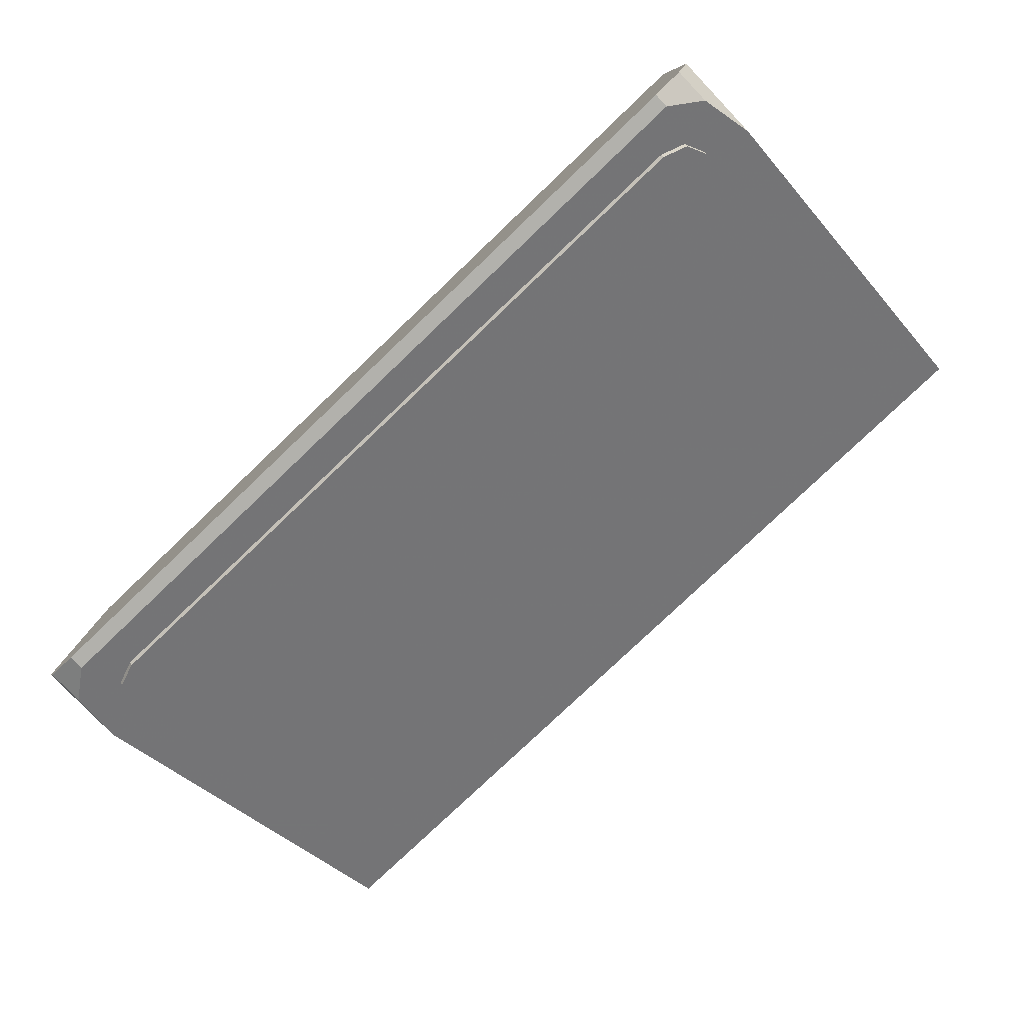
<metadata>
{"format":"obj","ext":"obj","renderer":"f3d","projection":"perspective","resolution":1024,"background":"white","views":[{"elev":-78.9,"azim":43.6,"up":"+Y"}]}
</metadata>
<code>
v -0.6148 -0.1837 -0.2772
v -0.6554 -0.2 -0.25
v -0.6148 -0.2 -0.2772
v -0.6148 -0.2 -0.2772
v -0.5 -0.2 -0.3
v -0.5 -0.17 -0.3
v -0.6148 -0.1837 -0.2772
v -0.5 -0.2 -0.3
v -0.3852 -0.2 -0.2772
v -0.3852 -0.1837 -0.2772
v -0.5 -0.17 -0.3
v -0.3852 -0.2 -0.2772
v -0.3446 -0.2 -0.25
v -0.3852 -0.1837 -0.2772
v -0.6148 -0.2 -0.2772
v -0.6554 -0.2 -0.25
v -0.3446 -0.2 -0.25
v -0.3852 -0.2 -0.2772
v -0.6148 -0.2 -0.2772
v -0.3852 -0.2 -0.2772
v -0.5 -0.2 -0.3
v 0.3852 -0.1837 -0.2772
v 0.3446 -0.2 -0.25
v 0.3852 -0.2 -0.2772
v 0.3852 -0.2 -0.2772
v 0.5 -0.2 -0.3
v 0.5 -0.17 -0.3
v 0.3852 -0.1837 -0.2772
v 0.5 -0.2 -0.3
v 0.6148 -0.2 -0.2772
v 0.6148 -0.1837 -0.2772
v 0.5 -0.17 -0.3
v 0.6148 -0.2 -0.2772
v 0.6554 -0.2 -0.25
v 0.6148 -0.1837 -0.2772
v 0.3852 -0.2 -0.2772
v 0.3446 -0.2 -0.25
v 0.6554 -0.2 -0.25
v 0.6148 -0.2 -0.2772
v 0.5 -0.2 -0.3
v 0.3852 -0.2 -0.2772
v 0.6148 -0.2 -0.2772
v -0.6554 -0.2 -0.25
v -0.6148 -0.1837 -0.2772
v -0.8 -0.17 -0.3
v -0.5 -0.17 -0.3
v -0.8 -0.17 -0.3
v -0.6148 -0.1837 -0.2772
v 0.3446 -0.2 -0.25
v 0.3852 -0.1837 -0.2772
v -0.3852 -0.1837 -0.2772
v -0.3446 -0.2 -0.25
v 0.3852 -0.1837 -0.2772
v 0.5 -0.17 -0.3
v -0.5 -0.17 -0.3
v -0.3852 -0.1837 -0.2772
v 0.6148 -0.1837 -0.2772
v 0.8 -0.17 -0.3
v 0.5 -0.17 -0.3
v 0.6554 -0.2 -0.25
v 0.8 -0.17 -0.3
v 0.6148 -0.1837 -0.2772
v -0.6554 -0.2 -0.25
v -0.8 -0.17 -0.3
v -0.8 -0.53 0.3
v -0.3446 -0.2 -0.25
v -0.6554 -0.2 -0.25
v -0.8 -0.53 0.3
v 0.8 -0.53 0.3
v 0.3446 -0.2 -0.25
v -0.3446 -0.2 -0.25
v -0.8 -0.53 0.3
v 0.8 -0.53 0.3
v 0.8 -0.17 -0.3
v 0.6554 -0.2 -0.25
v 0.8 -0.53 0.3
v 0.6554 -0.2 -0.25
v 0.3446 -0.2 -0.25
v 0.8 0 0.3
v 0.8 -0.53 0.3
v -0.8 -0.53 0.3
v -0.8 0 0.3
v -0.8 -0.17 -0.3
v 0.8 -0.17 -0.3
v 0.8 0 -0.3
v -0.8 0 -0.3
v 0.8 -0.53 0.3
v 0.8 0 0.3
v 0.8 0 -0.3
v 0.8 -0.17 -0.3
v -0.8 -0.53 0.3
v -0.8 -0.17 -0.3
v -0.8 0 -0.3
v -0.8 0 0.3
v 0.95 0 0.45
v 0.95 -0.05 0.45
v 0.95 -0.05 -0.45
v 0.95 0 -0.45
v -0.95 0 0.45
v -0.95 -0.05 0.45
v 0.95 -0.05 0.45
v 0.95 0 0.45
v -0.95 0 -0.45
v -0.95 -0.05 -0.45
v -0.95 -0.05 0.45
v -0.95 0 0.45
v 0.95 0 -0.45
v 0.95 -0.05 -0.45
v -0.95 -0.05 -0.45
v -0.95 0 -0.45
v 0.8 0 -0.3
v 0.8 0 0.3
v 0.95 0 0.45
v 0.95 0 -0.45
v -0.8 0 0.3
v -0.8 0 -0.3
v -0.95 0 -0.45
v -0.95 0 0.45
v -0.8 0 -0.3
v 0.8 0 -0.3
v 0.95 0 -0.45
v -0.95 0 -0.45
v 0.8 0 0.3
v -0.8 0 0.3
v -0.95 0 0.45
v 0.95 0 0.45
v -1 -0.05 -0.5
v -0.95 -0.05 -0.45
v 0.95 -0.05 -0.45
v 1 -0.05 -0.5
v 1 -0.05 -0.5
v 1 -0.2 -0.5
v -1 -0.2 -0.5
v -1 -0.05 -0.5
v -0.1414 -0.23 -0.1414
v 0 -0.23 -0.2
v -0.1414 -0.2651 -0.1414
v -0.2 -0.23 0
v -0.1414 -0.23 -0.1414
v -0.1414 -0.2651 -0.1414
v -0.2 -0.35 0
v -0.1414 -0.23 0.1414
v -0.2 -0.23 0
v -0.2 -0.35 0
v -0.1414 -0.4349 0.1414
v 0 -0.23 0.2
v -0.1414 -0.23 0.1414
v -0.1414 -0.4349 0.1414
v 0 -0.47 0.2
v 0 -0.23 0.2
v 0 -0.47 0.2
v 0.1414 -0.4349 0.1414
v 0.1414 -0.23 0.1414
v 0.1414 -0.23 0.1414
v 0.1414 -0.4349 0.1414
v 0.2 -0.35 0
v 0.2 -0.23 0
v 0.2 -0.23 0
v 0.2 -0.35 0
v 0.1414 -0.2651 -0.1414
v 0.1414 -0.23 -0.1414
v 0.1414 -0.23 -0.1414
v 0.1414 -0.2651 -0.1414
v 0 -0.23 -0.2
v 0 0 0
v 0.2 0 0
v 0.1414 0 0.1414
v 0 0 0
v 0.1414 0 0.1414
v 0 0 0.2
v 0 0 0
v 0 0 0.2
v -0.1414 0 0.1414
v 0 0 0
v -0.1414 0 0.1414
v -0.2 0 0
v 0 0 0
v -0.2 0 0
v -0.1414 0 -0.1414
v 0 0 0
v -0.1414 0 -0.1414
v 0 0 -0.2
v 0 0 0
v 0 0 -0.2
v 0.1414 0 -0.1414
v 0 0 0
v 0.1414 0 -0.1414
v 0.2 0 0
v 0.1414 0 0.1414
v 0.2 0 0
v 0.2 -0.23 0
v 0.1414 -0.23 0.1414
v 0 0 0.2
v 0.1414 0 0.1414
v 0.1414 -0.23 0.1414
v 0 -0.23 0.2
v -0.1414 0 0.1414
v 0 0 0.2
v 0 -0.23 0.2
v -0.1414 -0.23 0.1414
v -0.2 0 0
v -0.1414 0 0.1414
v -0.1414 -0.23 0.1414
v -0.2 -0.23 0
v -0.1414 0 -0.1414
v -0.2 0 0
v -0.2 -0.23 0
v -0.1414 -0.23 -0.1414
v 0 0 -0.2
v -0.1414 0 -0.1414
v -0.1414 -0.23 -0.1414
v 0 -0.23 -0.2
v 0.1414 0 -0.1414
v 0 0 -0.2
v 0 -0.23 -0.2
v 0.1414 -0.23 -0.1414
v 0.2 0 0
v 0.1414 0 -0.1414
v 0.1414 -0.23 -0.1414
v 0.2 -0.23 0
v 0.9 -0.78 0.5
v 0.9 -0.78 0.4667
v 0.9705 -0.7505 0.4175
v 0.9705 -0.7505 0.5
v 0.9705 -0.7505 0.5
v 0.9705 -0.7505 0.4175
v 1 -0.68 0.3
v 1 -0.68 0.5
v 1 -0.05 0.5
v 1 -0.68 0.5
v 1 -0.68 0.3
v 1 -0.2 -0.5
v 1 -0.2 -0.5
v 1 -0.05 -0.5
v 1 -0.05 0.5
v 0.9 -0.78 0.5
v 0.9705 -0.7505 0.5
v 1 -0.68 0.5
v -0.9705 -0.7505 0.4175
v -0.9 -0.78 0.4667
v -0.9 -0.78 0.5
v -0.9705 -0.7505 0.5
v -1 -0.68 0.3
v -0.9705 -0.7505 0.4175
v -0.9705 -0.7505 0.5
v -1 -0.68 0.5
v -1 -0.68 0.3
v -1 -0.68 0.5
v -1 -0.05 0.5
v -1 -0.2 -0.5
v -1 -0.05 -0.5
v -1 -0.2 -0.5
v -1 -0.05 0.5
v -0.9705 -0.7505 0.5
v -0.9 -0.78 0.5
v -1 -0.68 0.5
v -0.9 -0.78 0.5
v -0.9 -0.78 0.4667
v 0.9 -0.78 0.4667
v 0.9 -0.78 0.5
v -1 -0.68 0.5
v -0.9 -0.78 0.5
v 0.9 -0.78 0.5
v 1 -0.68 0.5
v -1 -0.05 0.5
v -1 -0.68 0.5
v 1 -0.68 0.5
v 1 -0.05 0.5
v 0.95 -0.05 -0.45
v 0.95 -0.05 0.45
v 1 -0.05 0.5
v 1 -0.05 -0.5
v -1 -0.05 0.5
v 1 -0.05 0.5
v 0.95 -0.05 0.45
v -0.95 -0.05 0.45
v -1 -0.05 -0.5
v -1 -0.05 0.5
v -0.95 -0.05 0.45
v -0.95 -0.05 -0.45
v 0.9705 -0.7505 0.4175
v 0.9 -0.78 0.4667
v 1 -0.68 0.3
v -0.9 -0.78 0.4667
v -0.9705 -0.7505 0.4175
v -1 -0.68 0.3
v -0.9 -0.78 0.4667
v -1 -0.68 0.3
v 1 -0.68 0.3
v 0.9 -0.78 0.4667
v -1 -0.2 -0.5
v 1 -0.2 -0.5
v 1 -0.68 0.3
v -1 -0.68 0.3
v 0.35 -0.4909 -0.03944
v 0.3331 -0.4699 -0.07446
v 0.2923 -0.4612 -0.08896
v 0.35 -0.5305 0.02658
v 0.3331 -0.5515 0.0616
v 0.2923 -0.5602 0.0761
v 0.2653 -0.4909 -0.03944
v 0.2585 -0.4944 -0.03364
v 0.2653 -0.5028 -0.01964
v 0.2653 -0.4909 -0.03944
v 0.2422 -0.4909 -0.03944
v 0.2585 -0.4944 -0.03364
v 0.2653 -0.5305 0.02658
v 0.2585 -0.527 0.02078
v 0.2653 -0.5186 0.006774
v 0.2653 -0.5305 0.02658
v 0.2422 -0.5305 0.02658
v 0.2585 -0.527 0.02078
v 0.1883 -0.5028 -0.01964
v 0.186 -0.5 -0.02431
v 0.1806 -0.4988 -0.02624
v 0.1883 -0.5186 0.006774
v 0.186 -0.5214 0.01144
v 0.1806 -0.5226 0.01338
v 0.08313 -0.5226 0.01338
v 0.08538 -0.5238 0.01531
v 0.09083 -0.5226 0.01338
v 0.08313 -0.5226 0.01338
v 0.08313 -0.5266 0.01998
v 0.08538 -0.5238 0.01531
v 0.08313 -0.5305 0.02658
v 0.08538 -0.5294 0.02465
v 0.08313 -0.5266 0.01998
v 0.08313 -0.5305 0.02658
v 0.09083 -0.5305 0.02658
v 0.08538 -0.5294 0.02465
v 0.01383 -0.5107 -0.006431
v 0.02059 -0.5023 -0.02044
v 0.03692 -0.4988 -0.02624
v 0.01383 -0.5484 0.05629
v 0.02059 -0.5568 0.0703
v 0.03692 -0.5602 0.0761
v 0.1806 -0.4988 -0.02624
v 0.1883 -0.5028 -0.01964
v 0.1883 -0.5186 0.006774
v 0.1806 -0.5226 0.01338
v 0.1806 -0.4988 -0.02624
v 0.1806 -0.5226 0.01338
v 0.09083 -0.5226 0.01338
v 0.03692 -0.4988 -0.02624
v 0.08313 -0.5226 0.01338
v 0.01383 -0.5107 -0.006431
v 0.03692 -0.4988 -0.02624
v 0.09083 -0.5226 0.01338
v 0.08313 -0.5226 0.01338
v 0.08313 -0.5266 0.01998
v 0.01383 -0.5484 0.05629
v 0.01383 -0.5107 -0.006431
v 0.03692 -0.5602 0.0761
v 0.01383 -0.5484 0.05629
v 0.08313 -0.5266 0.01998
v 0.08313 -0.5305 0.02658
v 0.03692 -0.5602 0.0761
v 0.08313 -0.5305 0.02658
v 0.09083 -0.5305 0.02658
v 0.03692 -0.5602 0.0761
v 0.09083 -0.5305 0.02658
v 0.2422 -0.5305 0.02658
v 0.2923 -0.5602 0.0761
v 0.2923 -0.5602 0.0761
v 0.2422 -0.5305 0.02658
v 0.2653 -0.5305 0.02658
v 0.2923 -0.5602 0.0761
v 0.2653 -0.5305 0.02658
v 0.2653 -0.5186 0.006774
v 0.35 -0.5305 0.02658
v 0.35 -0.4909 -0.03944
v 0.35 -0.5305 0.02658
v 0.2653 -0.5186 0.006774
v 0.2653 -0.5028 -0.01964
v 0.2923 -0.4612 -0.08896
v 0.35 -0.4909 -0.03944
v 0.2653 -0.5028 -0.01964
v 0.2653 -0.4909 -0.03944
v 0.2923 -0.4612 -0.08896
v 0.2653 -0.4909 -0.03944
v 0.2422 -0.4909 -0.03944
v 0.2923 -0.4612 -0.08896
v 0.2422 -0.4909 -0.03944
v -0.1209 -0.4909 -0.03944
v -0.35 -0.4612 -0.08896
v -0.2056 -0.4909 -0.03944
v -0.35 -0.4612 -0.08896
v -0.1209 -0.4909 -0.03944
v -0.2056 -0.4909 -0.03944
v -0.35 -0.4909 -0.03944
v -0.35 -0.4612 -0.08896
v -0.2056 -0.4909 -0.03944
v -0.1209 -0.4909 -0.03944
v -0.1209 -0.5602 0.0761
v -0.2056 -0.5602 0.0761
v 0.35 -0.4612 -0.08896
v 0.3331 -0.4699 -0.07446
v 0.35 -0.4909 -0.03944
v 0.35 -0.4612 -0.08896
v 0.2923 -0.4612 -0.08896
v 0.3331 -0.4699 -0.07446
v 0.35 -0.5602 0.0761
v 0.3331 -0.5515 0.0616
v 0.35 -0.5305 0.02658
v 0.35 -0.5602 0.0761
v 0.2923 -0.5602 0.0761
v 0.3331 -0.5515 0.0616
v 0.2653 -0.5028 -0.01964
v 0.2585 -0.4944 -0.03364
v 0.2422 -0.4909 -0.03944
v 0.2653 -0.5186 0.006774
v 0.2585 -0.527 0.02078
v 0.2422 -0.5305 0.02658
v 0.1883 -0.4988 -0.02624
v 0.186 -0.5 -0.02431
v 0.1883 -0.5028 -0.01964
v 0.1883 -0.4988 -0.02624
v 0.1806 -0.4988 -0.02624
v 0.186 -0.5 -0.02431
v 0.1883 -0.5226 0.01338
v 0.186 -0.5214 0.01144
v 0.1883 -0.5186 0.006774
v 0.1883 -0.5226 0.01338
v 0.1806 -0.5226 0.01338
v 0.186 -0.5214 0.01144
v 0.08538 -0.5238 0.01531
v 0.08313 -0.5266 0.01998
v 0.08538 -0.5294 0.02465
v 0.08538 -0.5238 0.01531
v 0.08538 -0.5294 0.02465
v 0.09083 -0.5305 0.02658
v 0.09083 -0.5226 0.01338
v 0.01383 -0.4988 -0.02624
v 0.02059 -0.5023 -0.02044
v 0.01383 -0.5107 -0.006431
v 0.01383 -0.4988 -0.02624
v 0.03692 -0.4988 -0.02624
v 0.02059 -0.5023 -0.02044
v 0.01383 -0.5602 0.0761
v 0.02059 -0.5568 0.0703
v 0.01383 -0.5484 0.05629
v 0.01383 -0.5602 0.0761
v 0.03692 -0.5602 0.0761
v 0.02059 -0.5568 0.0703
v 0.1806 -0.5226 0.01338
v 0.09083 -0.5305 0.02658
v 0.09083 -0.5226 0.01338
v 0.1806 -0.5226 0.01338
v 0.1883 -0.5226 0.01338
v 0.2422 -0.5305 0.02658
v 0.09083 -0.5305 0.02658
v 0.1883 -0.5186 0.006774
v 0.2653 -0.5186 0.006774
v 0.2422 -0.5305 0.02658
v 0.1883 -0.5226 0.01338
v 0.1883 -0.5186 0.006774
v 0.1883 -0.5028 -0.01964
v 0.2653 -0.5028 -0.01964
v 0.2653 -0.5186 0.006774
v 0.2422 -0.4909 -0.03944
v 0.2653 -0.5028 -0.01964
v 0.1883 -0.5028 -0.01964
v 0.1883 -0.4988 -0.02624
v 0.2422 -0.4909 -0.03944
v 0.1883 -0.4988 -0.02624
v 0.1806 -0.4988 -0.02624
v 0.2422 -0.4909 -0.03944
v 0.1806 -0.4988 -0.02624
v 0.03692 -0.4988 -0.02624
v -0.1209 -0.4909 -0.03944
v -0.1209 -0.4909 -0.03944
v 0.03692 -0.4988 -0.02624
v 0.01383 -0.4988 -0.02624
v -0.1209 -0.4909 -0.03944
v 0.01383 -0.4988 -0.02624
v 0.01383 -0.5107 -0.006431
v -0.1209 -0.5602 0.0761
v -0.1209 -0.4909 -0.03944
v 0.01383 -0.5107 -0.006431
v 0.01383 -0.5484 0.05629
v -0.1209 -0.5602 0.0761
v 0.01383 -0.5484 0.05629
v 0.01383 -0.5602 0.0761
v -0.35 -0.5602 0.0761
v -0.35 -0.4909 -0.03944
v -0.2056 -0.4909 -0.03944
v -0.2056 -0.5602 0.0761
v 0.9 -0.3 -0.3333
v 0.878 -0.2727 -0.3787
v 0.825 -0.2614 -0.3976
v -0.9 -0.3 -0.3333
v -0.878 -0.2727 -0.3787
v -0.825 -0.2614 -0.3976
v -0.9 -0.7 0.3333
v -0.9 -0.3 -0.3333
v 0.9 -0.3 -0.3333
v 0.9 -0.7 0.3333
v -0.9 -0.7 0.3333
v -0.9 -0.7107 0.3268
v -0.9 -0.3108 -0.3397
v -0.9 -0.3 -0.3333
v 0.9 -0.3 -0.3333
v 0.9 -0.3108 -0.3397
v 0.9 -0.7107 0.3268
v 0.9 -0.7 0.3333
v 0.9 -0.7 0.3333
v 0.878 -0.7272 0.3787
v 0.825 -0.7386 0.3976
v -0.9 -0.7 0.3333
v -0.878 -0.7272 0.3787
v -0.825 -0.7386 0.3976
v 0.878 -0.2727 -0.3787
v 0.9 -0.3 -0.3333
v 0.9 -0.3108 -0.3397
v 0.878 -0.2835 -0.3852
v 0.825 -0.2614 -0.3976
v 0.878 -0.2727 -0.3787
v 0.878 -0.2835 -0.3852
v 0.825 -0.2722 -0.404
v -0.878 -0.2727 -0.3787
v -0.9 -0.3 -0.3333
v -0.9 -0.3108 -0.3397
v -0.878 -0.2835 -0.3852
v -0.825 -0.2614 -0.3976
v -0.878 -0.2727 -0.3787
v -0.878 -0.2835 -0.3852
v -0.825 -0.2722 -0.404
v 0.878 -0.7272 0.3787
v 0.9 -0.7 0.3333
v 0.9 -0.7107 0.3268
v 0.878 -0.738 0.3723
v 0.825 -0.7386 0.3976
v 0.878 -0.7272 0.3787
v 0.878 -0.738 0.3723
v 0.825 -0.7493 0.3912
v -0.878 -0.7272 0.3787
v -0.9 -0.7 0.3333
v -0.9 -0.7107 0.3268
v -0.878 -0.738 0.3723
v -0.825 -0.7386 0.3976
v -0.878 -0.7272 0.3787
v -0.878 -0.738 0.3723
v -0.825 -0.7493 0.3912
v 0.9 -0.3108 -0.3397
v 0.878 -0.2835 -0.3852
v 0.825 -0.2722 -0.404
v -0.9 -0.3108 -0.3397
v -0.878 -0.2835 -0.3852
v -0.825 -0.2722 -0.404
v 0.9 -0.7107 0.3268
v 0.878 -0.738 0.3723
v 0.825 -0.7493 0.3912
v -0.9 -0.7107 0.3268
v -0.878 -0.738 0.3723
v -0.825 -0.7493 0.3912
v -0.825 -0.2614 -0.3976
v -0.9 -0.3 -0.3333
v 0.9 -0.3 -0.3333
v 0.825 -0.2614 -0.3976
v -0.9 -0.7 0.3333
v -0.825 -0.7386 0.3976
v 0.825 -0.7386 0.3976
v 0.9 -0.7 0.3333
v 0.825 -0.2614 -0.3976
v 0.825 -0.2722 -0.404
v -0.825 -0.2722 -0.404
v -0.825 -0.2614 -0.3976
v 0.825 -0.7386 0.3976
v -0.825 -0.7386 0.3976
v -0.825 -0.7493 0.3912
v 0.825 -0.7493 0.3912
v 0.825 -0.2722 -0.404
v 0.9 -0.3108 -0.3397
v 0.35 -0.4909 -0.03944
v 0.35 -0.4612 -0.08896
v 0.825 -0.2722 -0.404
v 0.35 -0.4612 -0.08896
v 0.2923 -0.4612 -0.08896
v 0.825 -0.2722 -0.404
v 0.2923 -0.4612 -0.08896
v -0.35 -0.4612 -0.08896
v -0.825 -0.2722 -0.404
v -0.9 -0.3108 -0.3397
v -0.825 -0.2722 -0.404
v -0.35 -0.4612 -0.08896
v -0.35 -0.4909 -0.03944
v -0.9 -0.3108 -0.3397
v -0.35 -0.4909 -0.03944
v -0.35 -0.5602 0.0761
v -0.9 -0.7107 0.3268
v 0.9 -0.7107 0.3268
v 0.35 -0.5305 0.02658
v 0.35 -0.4909 -0.03944
v 0.9 -0.3108 -0.3397
v 0.9 -0.7107 0.3268
v 0.825 -0.7493 0.3912
v 0.35 -0.5602 0.0761
v 0.35 -0.5305 0.02658
v 0.825 -0.7493 0.3912
v 0.2923 -0.5602 0.0761
v 0.35 -0.5602 0.0761
v 0.825 -0.7493 0.3912
v 0.03692 -0.5602 0.0761
v 0.2923 -0.5602 0.0761
v 0.825 -0.7493 0.3912
v -0.825 -0.7493 0.3912
v 0.01383 -0.5602 0.0761
v 0.03692 -0.5602 0.0761
v -0.825 -0.7493 0.3912
v -0.1209 -0.5602 0.0761
v 0.01383 -0.5602 0.0761
v -0.825 -0.7493 0.3912
v -0.2056 -0.5602 0.0761
v -0.1209 -0.5602 0.0761
v -0.825 -0.7493 0.3912
v -0.9 -0.7107 0.3268
v -0.35 -0.5602 0.0761
v -0.2056 -0.5602 0.0761
g mesh6192323
f 1 2 3
f 4 5 6
f 6 7 4
f 8 9 10
f 10 11 8
f 12 13 14
f 15 16 17
f 17 18 15
f 19 20 21
f 22 23 24
f 25 26 27
f 27 28 25
f 29 30 31
f 31 32 29
f 33 34 35
f 36 37 38
f 38 39 36
f 40 41 42
f 43 44 45
f 46 47 48
f 49 50 51
f 51 52 49
f 53 54 55
f 55 56 53
f 57 58 59
f 60 61 62
f 63 64 65
f 66 67 68
f 69 70 71
f 71 72 69
f 73 74 75
f 76 77 78
g mesh6192324
f 79 80 81
f 81 82 79
g mesh6192326
f 83 84 85
f 85 86 83
f 87 88 89
f 89 90 87
f 91 92 93
f 93 94 91
g mesh6192328
f 95 96 97
f 97 98 95
f 99 100 101
f 101 102 99
f 103 104 105
f 105 106 103
f 107 108 109
f 109 110 107
f 111 112 113
f 113 114 111
f 115 116 117
f 117 118 115
f 119 120 121
f 121 122 119
f 123 124 125
f 125 126 123
f 127 128 129
f 129 130 127
g mesh6192330
f 131 132 133
f 133 134 131
g mesh6192333
f 135 136 137
f 138 139 140
f 140 141 138
f 142 143 144
f 144 145 142
f 146 147 148
f 148 149 146
f 150 151 152
f 152 153 150
f 154 155 156
f 156 157 154
f 158 159 160
f 160 161 158
f 162 163 164
g mesh6192337
f 165 167 166
f 168 170 169
f 171 173 172
f 174 176 175
f 177 179 178
f 180 182 181
f 183 185 184
f 186 188 187
g mesh6192339
f 189 191 190
f 191 189 192
f 193 195 194
f 195 193 196
f 197 199 198
f 199 197 200
f 201 203 202
f 203 201 204
f 205 207 206
f 207 205 208
f 209 211 210
f 211 209 212
f 213 215 214
f 215 213 216
f 217 219 218
f 219 217 220
f 221 222 223
f 223 224 221
f 225 226 227
f 227 228 225
f 229 230 231
f 231 232 229
f 233 234 235
f 236 237 238
f 239 240 241
f 241 242 239
f 243 244 245
f 245 246 243
f 247 248 249
f 249 250 247
f 251 252 253
f 254 255 256
f 257 258 259
f 259 260 257
f 261 262 263
f 263 264 261
g mesh6192342
f 265 266 267
f 267 268 265
f 269 270 271
f 271 272 269
f 273 274 275
f 275 276 273
f 277 278 279
f 279 280 277
f 281 282 283
f 284 285 286
f 287 288 289
f 289 290 287
f 291 292 293
f 293 294 291
g mesh6192348
f 295 297 296
g mesh6192350
f 298 299 300
g mesh6192352
f 301 303 302
f 304 306 305
g mesh6192354
f 307 308 309
f 310 311 312
g mesh6192356
f 313 315 314
g mesh6192358
f 316 317 318
g mesh6192360
f 319 321 320
f 322 324 323
f 325 327 326
f 328 330 329
g mesh6192362
f 331 332 333
g mesh6192364
f 334 336 335
f 337 338 339
f 339 340 337
f 341 342 343
f 343 344 341
f 345 346 347
f 347 348 345
f 349 350 351
f 351 352 349
f 353 354 355
f 355 356 353
f 357 358 359
f 360 361 362
f 362 363 360
f 364 365 366
f 367 368 369
f 369 370 367
f 371 372 373
f 373 374 371
f 375 376 377
f 377 378 375
f 379 380 381
f 382 383 384
f 384 385 382
f 386 387 388
f 389 390 391
f 392 393 394
f 394 395 392
g mesh6192368
f 396 398 397
f 399 401 400
g mesh6192370
f 402 403 404
f 405 406 407
g mesh6192372
f 408 410 409
g mesh6192374
f 411 412 413
g mesh6192376
f 414 416 415
f 417 419 418
g mesh6192378
f 420 421 422
f 423 424 425
g mesh6192380
f 426 428 427
f 429 431 430
f 431 429 432
g mesh6192382
f 433 434 435
f 436 437 438
g mesh6192384
f 439 441 440
f 442 444 443
f 445 446 447
f 448 449 450
f 450 451 448
f 452 453 454
f 454 455 452
f 456 457 458
f 458 459 456
f 460 461 462
f 462 463 460
f 464 465 466
f 467 468 469
f 469 470 467
f 471 472 473
f 474 475 476
f 477 478 479
f 479 480 477
f 481 482 483
f 484 485 486
f 486 487 484
g mesh6192387
f 488 489 490
g mesh6192389
f 491 493 492
g mesh6192391
f 494 496 495
f 496 494 497
f 498 500 499
f 500 498 501
f 502 504 503
f 504 502 505
g mesh6192393
f 506 508 507
g mesh6192395
f 509 510 511
g mesh6192397
f 512 513 514
f 514 515 512
f 516 517 518
f 518 519 516
g mesh6192399
f 520 522 521
f 522 520 523
f 524 526 525
f 526 524 527
g mesh6192401
f 528 530 529
f 530 528 531
f 532 534 533
f 534 532 535
g mesh6192403
f 536 537 538
f 538 539 536
f 540 541 542
f 542 543 540
g mesh6192405
f 544 546 545
g mesh6192407
f 547 548 549
g mesh6192409
f 550 551 552
g mesh6192411
f 553 555 554
f 556 557 558
f 558 559 556
f 560 561 562
f 562 563 560
f 564 565 566
f 566 567 564
f 568 569 570
f 570 571 568
f 572 573 574
f 574 575 572
f 576 577 578
f 579 580 581
f 581 582 579
f 583 584 585
f 585 586 583
f 587 588 589
f 589 590 587
f 591 592 593
f 593 594 591
f 595 596 597
f 597 598 595
f 599 600 601
f 602 603 604
f 605 606 607
f 607 608 605
f 609 610 611
f 612 613 614
f 615 616 617
f 617 618 615

</code>
